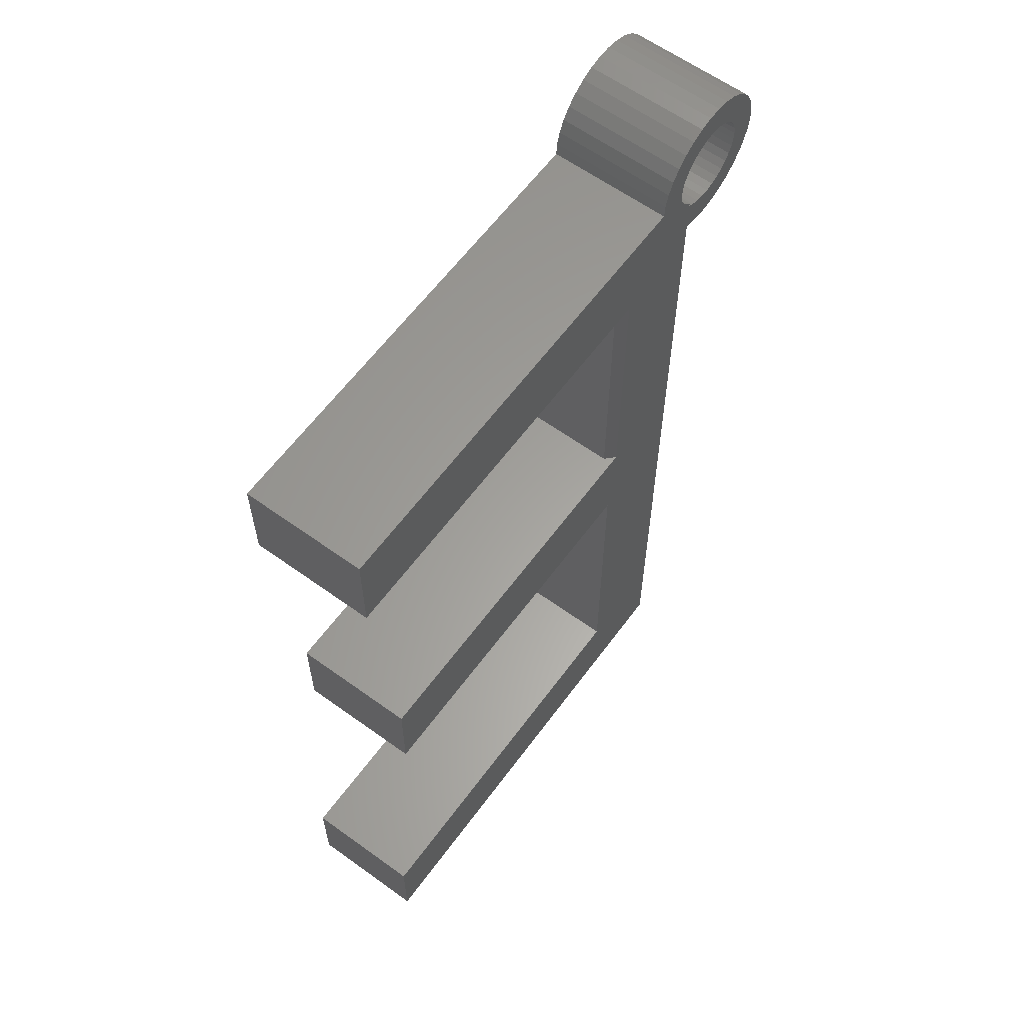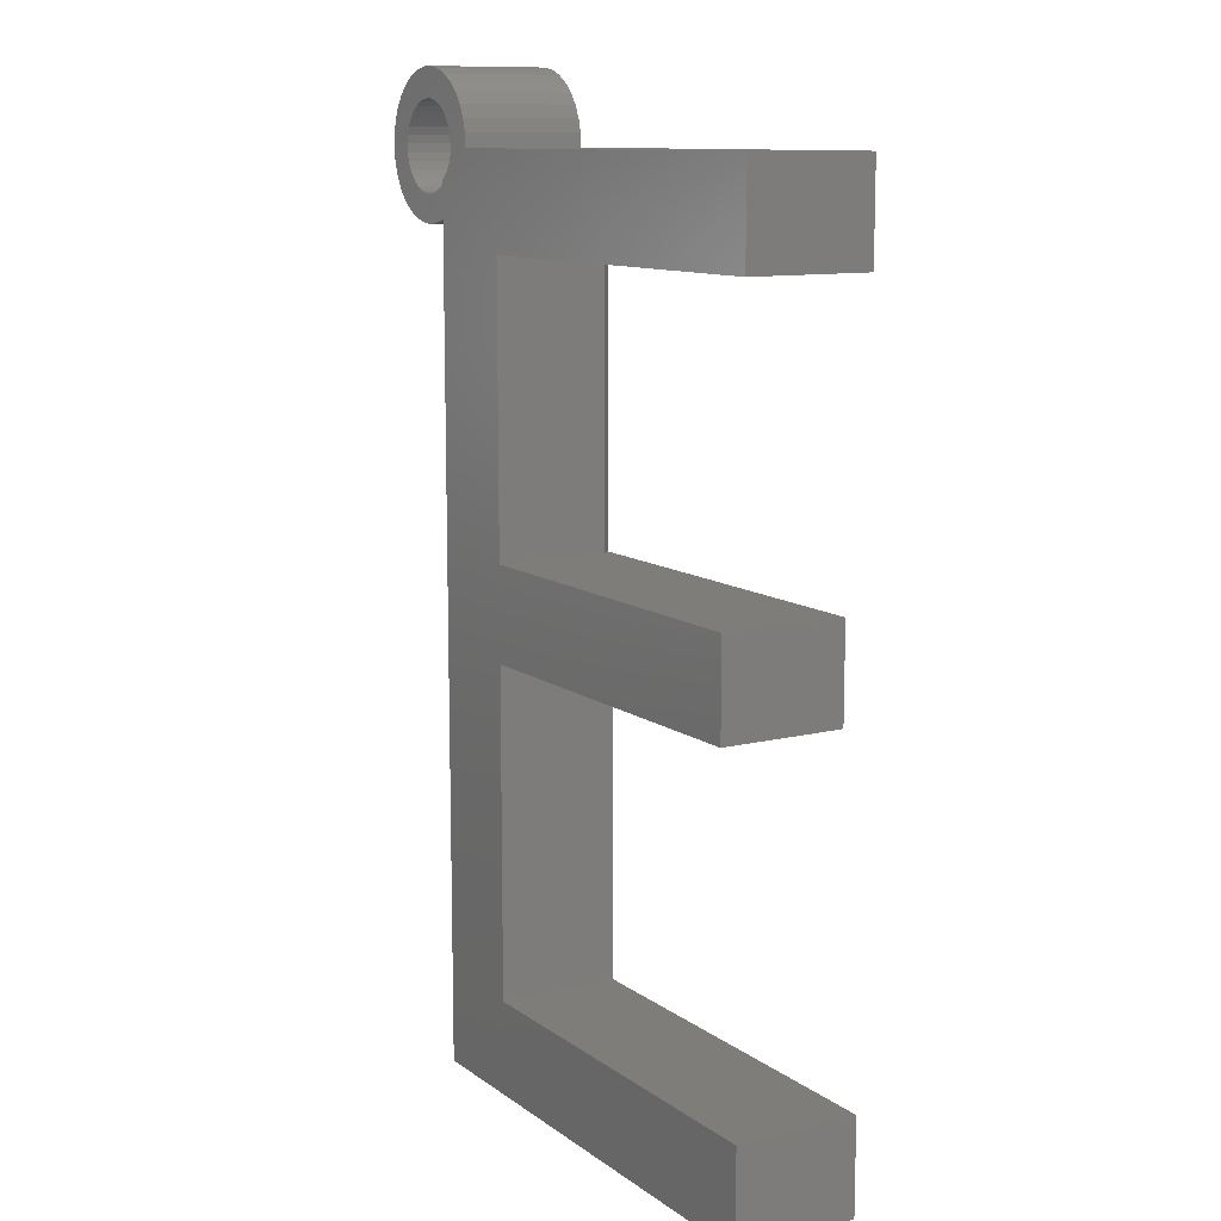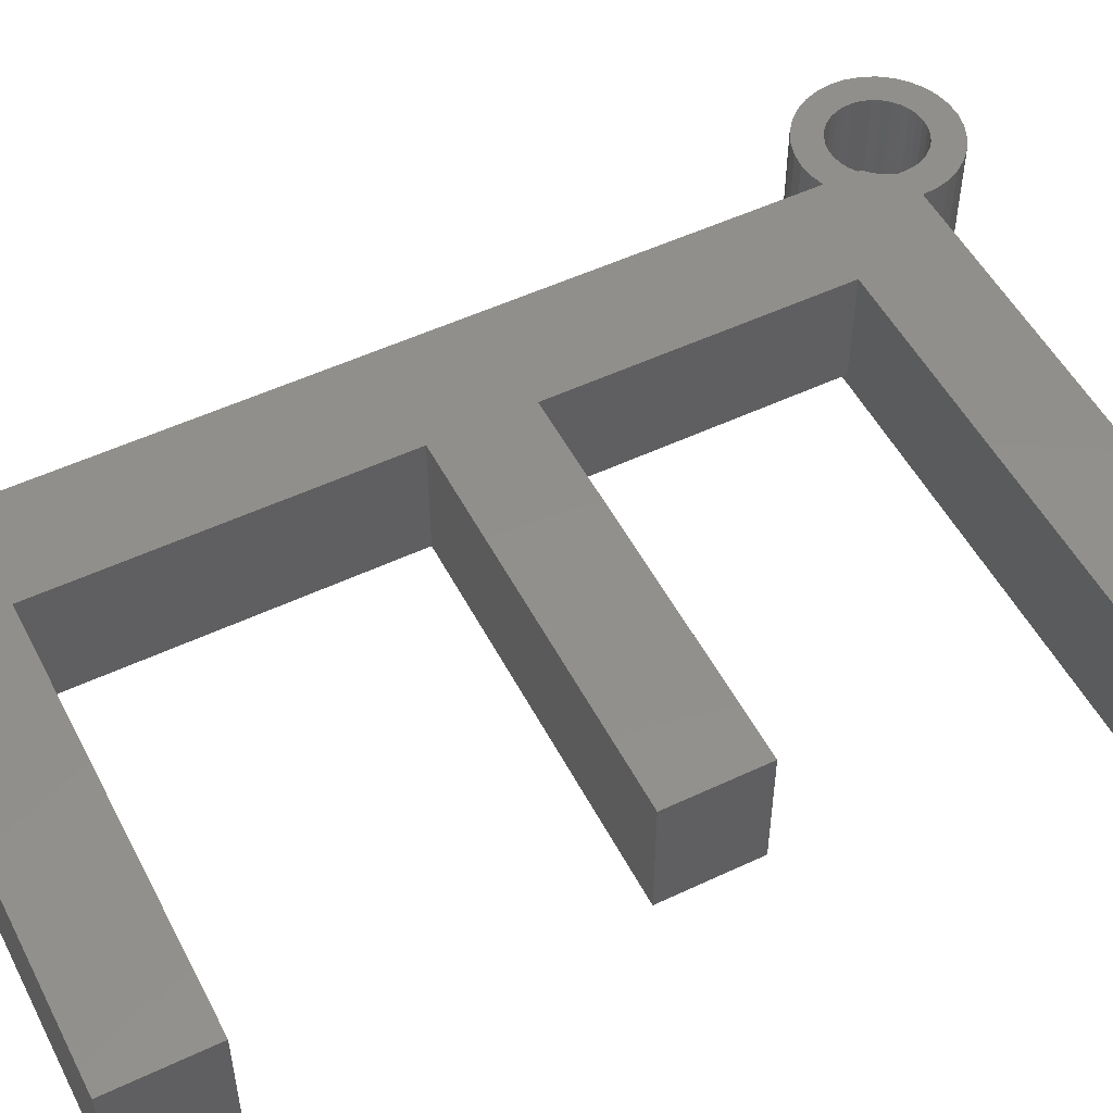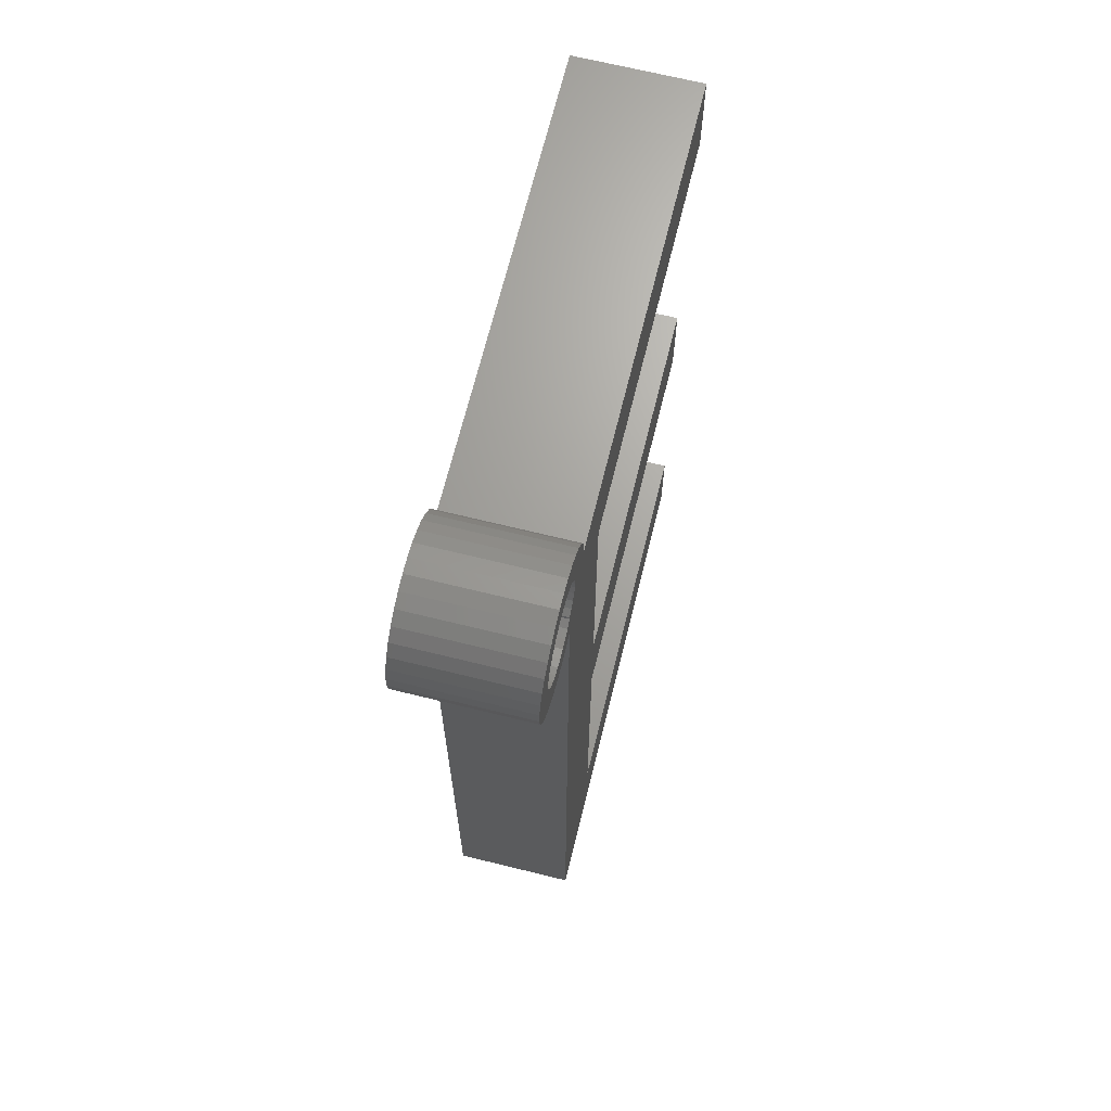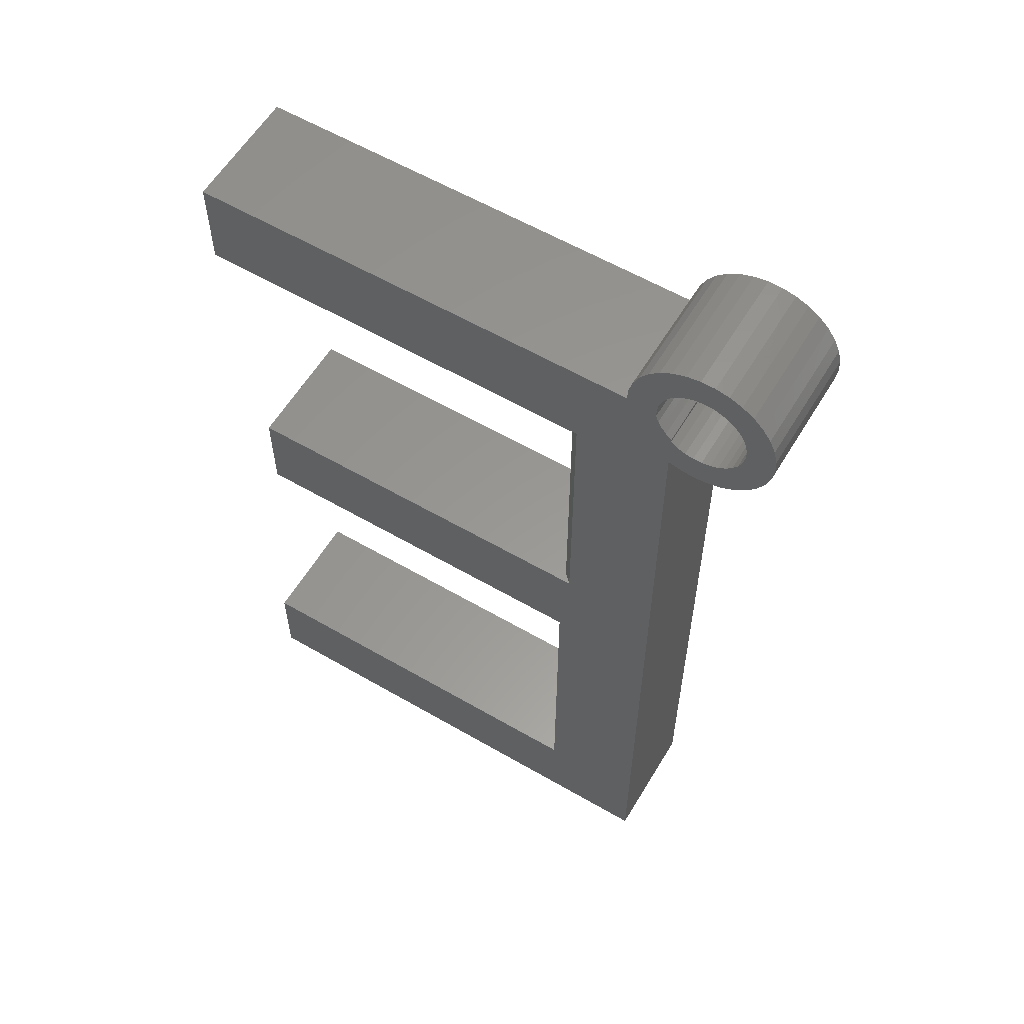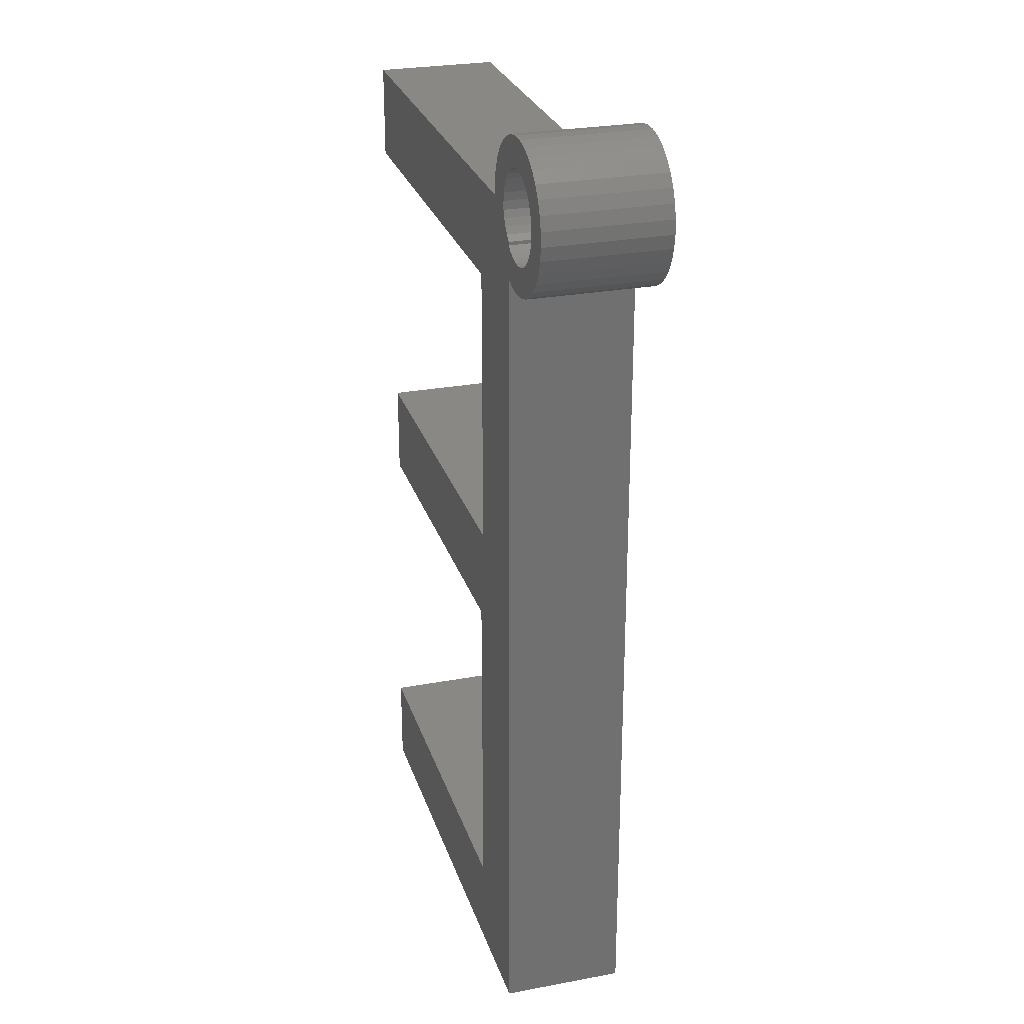
<metadata>
{"format":"stl","ext":"stl","renderer":"f3d","projection":"perspective","resolution":1024,"background":"white","views":[{"elev":61.5,"azim":126.3,"up":"+Y"},{"elev":11.1,"azim":58.7,"up":"+Y"},{"elev":52.0,"azim":63.0,"up":"+Z"},{"elev":67.8,"azim":-76.1,"up":"+Y"},{"elev":58.9,"azim":-149.1,"up":"+Y"},{"elev":27.0,"azim":-106.2,"up":"+Y"}]}
</metadata>
<code>
# stl→obj: 148 verts, 296 faces
v -0.1172 0.6875 0.1016
v -0.1172 0.6875 0
v -0.4928 0.6875 0.1016
v -0.4928 0.6875 0
v -0.6104 0.7087 0
v -0.5834 0.7098 0
v -0.5869 0.7038 0
v -0.613 0.6976 0
v -0.5892 0.6973 0
v -0.5902 0.6904 0
v -0.6135 0.6862 0
v -0.5899 0.6835 0
v -0.6119 0.6749 0
v -0.5882 0.6767 0
v -0.5854 0.6704 0
v -0.6082 0.6641 0
v -0.5814 0.6648 0
v -0.5763 0.66 0
v -0.6025 0.6542 0
v -0.5705 0.6562 0
v -0.5641 0.6537 0
v -0.595 0.6455 0
v -0.5286 0.715 0
v -0.534 0.7193 0
v -0.5014 0.7203 0
v -0.524 0.7097 0
v -0.4964 0.71 0
v -0.5206 0.7037 0
v -0.4935 0.6989 0
v -0.5183 0.6972 0
v -0.5173 0.6903 0
v -0.5312 -0.05469 0
v -0.5312 0.6328 0
v -0.4531 0.6094 0
v -0.4531 0.375 0
v -0.4453 0.2969 0
v -0.4453 0.02344 0
v -0.1172 0.02344 0
v -0.1172 -0.05469 0
v -0.5422 0.6297 0
v -0.5536 0.6287 0
v -0.5503 0.6523 0
v -0.1172 0.6094 0
v -0.5172 0.6833 0
v -0.5573 0.6523 0
v -0.565 0.6299 0
v -0.5759 0.6331 0
v -0.586 0.6384 0
v -0.5537 0.7251 0
v -0.5991 0.7284 0
v -0.5909 0.7364 0
v -0.5813 0.7426 0
v -0.5707 0.7469 0
v -0.5596 0.7492 0
v -0.5481 0.7494 0
v -0.5369 0.7473 0
v -0.5262 0.7432 0
v -0.5165 0.7372 0
v -0.5082 0.7294 0
v -0.5468 0.7244 0
v -0.5606 0.7245 0
v -0.5673 0.7225 0
v -0.6057 0.7191 0
v -0.5734 0.7193 0
v -0.5789 0.7151 0
v -0.5402 0.7225 0
v -0.5435 0.6536 0
v -0.5371 0.6562 0
v -0.5312 0.66 0
v -0.5312 0.6627 0
v -0.5265 0.6669 0
v -0.5226 0.6719 0
v -0.5194 0.6773 0
v -0.1406 0.2969 0
v -0.1406 0.375 0
v -0.5869 0.7038 0.1016
v -0.5834 0.7098 0.1016
v -0.6104 0.7087 0.1016
v -0.613 0.6976 0.1016
v -0.5892 0.6973 0.1016
v -0.5902 0.6904 0.1016
v -0.6135 0.6862 0.1016
v -0.5899 0.6835 0.1016
v -0.6119 0.6749 0.1016
v -0.5882 0.6767 0.1016
v -0.5854 0.6704 0.1016
v -0.6082 0.6641 0.1016
v -0.5814 0.6648 0.1016
v -0.5763 0.66 0.1016
v -0.6025 0.6542 0.1016
v -0.5705 0.6562 0.1016
v -0.5641 0.6537 0.1016
v -0.595 0.6455 0.1016
v -0.5014 0.7203 0.1016
v -0.534 0.7193 0.1016
v -0.5286 0.715 0.1016
v -0.524 0.7097 0.1016
v -0.4964 0.71 0.1016
v -0.5206 0.7037 0.1016
v -0.4935 0.6989 0.1016
v -0.5183 0.6972 0.1016
v -0.5173 0.6903 0.1016
v -0.5312 -0.05469 0.1016
v -0.1172 -0.05469 0.1016
v -0.1172 0.02344 0.1016
v -0.4453 0.02344 0.1016
v -0.4453 0.2969 0.1016
v -0.4453 0.375 0.1016
v -0.4453 0.6094 0.1016
v -0.5312 0.6328 0.1016
v -0.1172 0.6094 0.1016
v -0.5503 0.6523 0.1016
v -0.5536 0.6287 0.1016
v -0.5422 0.6297 0.1016
v -0.5172 0.6833 0.1016
v -0.5573 0.6523 0.1016
v -0.586 0.6384 0.1016
v -0.5759 0.6331 0.1016
v -0.565 0.6299 0.1016
v -0.5537 0.7251 0.1016
v -0.5468 0.7244 0.1016
v -0.5082 0.7294 0.1016
v -0.5165 0.7372 0.1016
v -0.5262 0.7432 0.1016
v -0.5369 0.7473 0.1016
v -0.5481 0.7494 0.1016
v -0.5596 0.7492 0.1016
v -0.5707 0.7469 0.1016
v -0.5813 0.7426 0.1016
v -0.5909 0.7364 0.1016
v -0.5991 0.7284 0.1016
v -0.6057 0.7191 0.1016
v -0.5673 0.7225 0.1016
v -0.5606 0.7245 0.1016
v -0.5789 0.7151 0.1016
v -0.5734 0.7193 0.1016
v -0.5402 0.7225 0.1016
v -0.5312 0.66 0.1016
v -0.5371 0.6562 0.1016
v -0.5435 0.6536 0.1016
v -0.5194 0.6773 0.1016
v -0.5226 0.6719 0.1016
v -0.5265 0.6669 0.1016
v -0.5312 0.6627 0.1016
v -0.1406 0.2969 0.1016
v -0.1406 0.375 0.1016
v -0.4453 0.375 0.007812
v -0.4453 0.6094 0.007812
f 1 2 3
f 3 2 4
f 5 6 7
f 7 8 5
f 9 8 7
f 8 9 10
f 10 11 8
f 12 11 10
f 13 11 12
f 12 14 13
f 13 14 15
f 15 16 13
f 17 16 15
f 16 17 18
f 18 19 16
f 19 18 20
f 21 19 20
f 22 19 21
f 23 24 25
f 26 23 25
f 27 26 25
f 28 26 27
f 29 28 27
f 29 30 28
f 31 30 29
f 32 33 34
f 32 34 35
f 32 35 36
f 32 36 37
f 32 37 38
f 32 38 39
f 33 40 41
f 33 41 42
f 33 42 43
f 33 43 34
f 4 2 44
f 4 44 31
f 4 31 29
f 45 42 41
f 45 41 46
f 45 46 47
f 45 47 48
f 45 48 22
f 45 22 21
f 49 50 51
f 49 51 52
f 49 52 53
f 49 53 54
f 49 54 55
f 49 55 56
f 49 56 57
f 49 57 58
f 49 58 59
f 49 59 60
f 50 49 61
f 50 61 62
f 50 62 63
f 63 62 64
f 63 64 65
f 63 65 6
f 63 6 5
f 59 25 24
f 59 24 66
f 59 66 60
f 43 42 67
f 43 67 68
f 43 68 69
f 2 43 69
f 2 69 70
f 2 70 71
f 2 71 72
f 2 72 73
f 2 73 44
f 36 35 74
f 74 35 75
f 76 77 78
f 78 79 76
f 76 79 80
f 81 80 79
f 79 82 81
f 81 82 83
f 83 82 84
f 84 85 83
f 86 85 84
f 84 87 86
f 86 87 88
f 89 88 87
f 87 90 89
f 91 89 90
f 91 90 92
f 92 90 93
f 94 95 96
f 94 96 97
f 94 97 98
f 98 97 99
f 98 99 100
f 99 101 100
f 100 101 102
f 103 104 105
f 103 105 106
f 103 106 107
f 103 107 108
f 103 108 109
f 103 109 110
f 110 109 111
f 110 111 112
f 110 112 113
f 110 113 114
f 3 100 102
f 3 102 115
f 3 115 1
f 116 92 93
f 116 93 117
f 116 117 118
f 116 118 119
f 116 119 113
f 116 113 112
f 120 121 122
f 120 122 123
f 120 123 124
f 120 124 125
f 120 125 126
f 120 126 127
f 120 127 128
f 120 128 129
f 120 129 130
f 120 130 131
f 131 132 133
f 131 133 134
f 131 134 120
f 132 78 77
f 132 77 135
f 132 135 136
f 132 136 133
f 122 121 137
f 122 137 95
f 122 95 94
f 111 138 139
f 111 139 140
f 111 140 112
f 1 115 141
f 1 141 142
f 1 142 143
f 1 143 144
f 1 144 138
f 1 138 111
f 107 145 108
f 108 145 146
f 72 141 73
f 73 141 115
f 73 115 44
f 141 72 142
f 142 72 71
f 142 71 143
f 143 71 70
f 143 70 144
f 70 69 144
f 144 69 138
f 33 110 40
f 40 110 114
f 40 114 41
f 41 114 113
f 41 113 46
f 46 113 119
f 46 119 47
f 47 119 118
f 47 118 48
f 48 118 117
f 48 117 22
f 22 117 93
f 22 93 19
f 19 93 90
f 19 90 16
f 16 90 87
f 16 87 13
f 13 87 84
f 13 84 11
f 11 84 82
f 11 82 8
f 8 82 79
f 8 79 5
f 5 79 78
f 5 78 63
f 63 78 132
f 63 132 50
f 50 132 131
f 50 131 51
f 51 131 130
f 51 130 52
f 52 130 129
f 52 129 53
f 53 129 128
f 53 128 54
f 54 128 127
f 54 127 55
f 55 127 126
f 55 126 56
f 56 126 125
f 56 125 57
f 57 125 124
f 57 124 58
f 58 124 123
f 58 123 59
f 59 123 122
f 59 122 25
f 25 122 94
f 25 94 27
f 27 94 98
f 27 98 29
f 29 98 100
f 29 100 4
f 4 100 3
f 7 80 9
f 9 80 81
f 9 81 10
f 10 81 83
f 10 83 12
f 12 83 85
f 12 85 14
f 14 85 86
f 14 86 15
f 15 86 88
f 15 88 17
f 17 88 89
f 17 89 18
f 18 89 91
f 18 91 20
f 20 91 92
f 20 92 21
f 21 92 116
f 21 116 45
f 45 116 112
f 45 112 42
f 42 112 140
f 42 140 67
f 67 140 139
f 67 139 68
f 68 139 138
f 68 138 69
f 80 7 76
f 76 7 6
f 76 6 77
f 77 6 65
f 77 65 135
f 135 65 64
f 135 64 136
f 136 64 62
f 136 62 133
f 133 62 61
f 133 61 134
f 134 61 49
f 134 49 120
f 120 49 60
f 120 60 121
f 121 60 66
f 121 66 137
f 137 66 24
f 137 24 95
f 95 24 23
f 95 23 96
f 96 23 26
f 96 26 97
f 97 26 28
f 97 28 99
f 99 28 30
f 99 30 101
f 101 30 31
f 101 31 102
f 102 31 44
f 102 44 115
f 110 33 103
f 103 33 32
f 111 43 1
f 1 43 2
f 74 75 145
f 145 75 146
f 108 147 109
f 109 147 148
f 108 146 147
f 147 146 75
f 147 75 35
f 111 109 43
f 43 109 148
f 43 148 34
f 103 32 104
f 104 32 39
f 147 35 148
f 148 35 34
f 107 36 145
f 145 36 74
f 106 37 107
f 107 37 36
f 105 38 106
f 106 38 37
f 104 39 105
f 105 39 38

</code>
